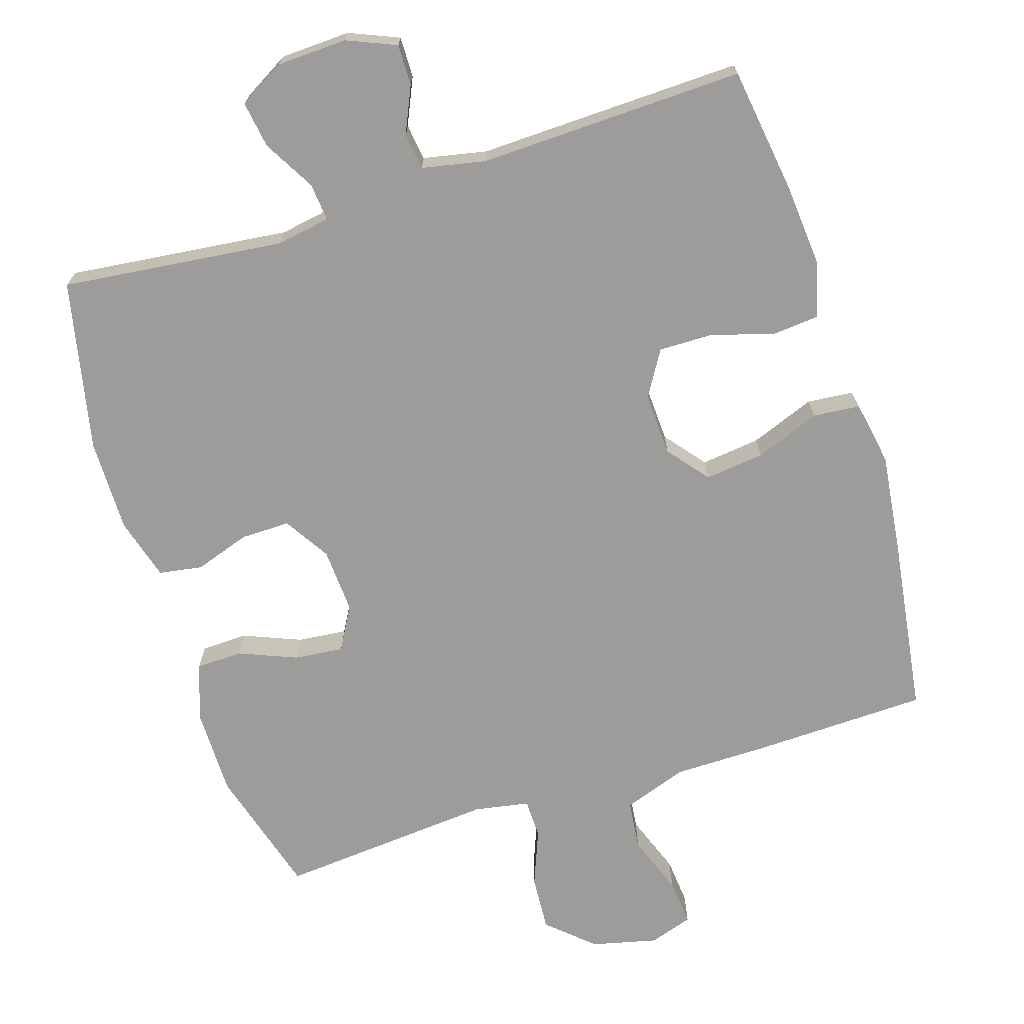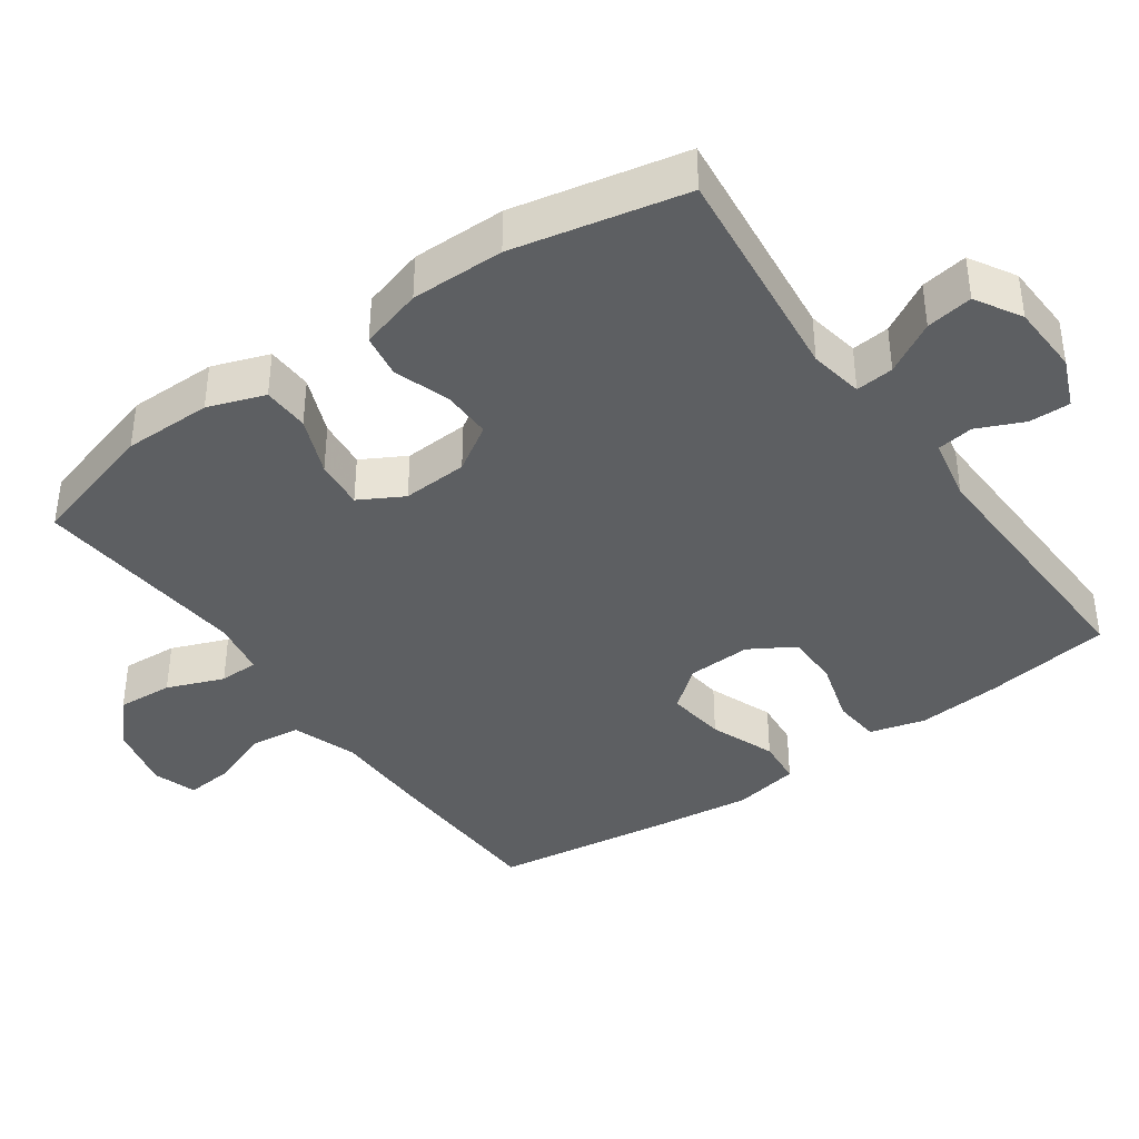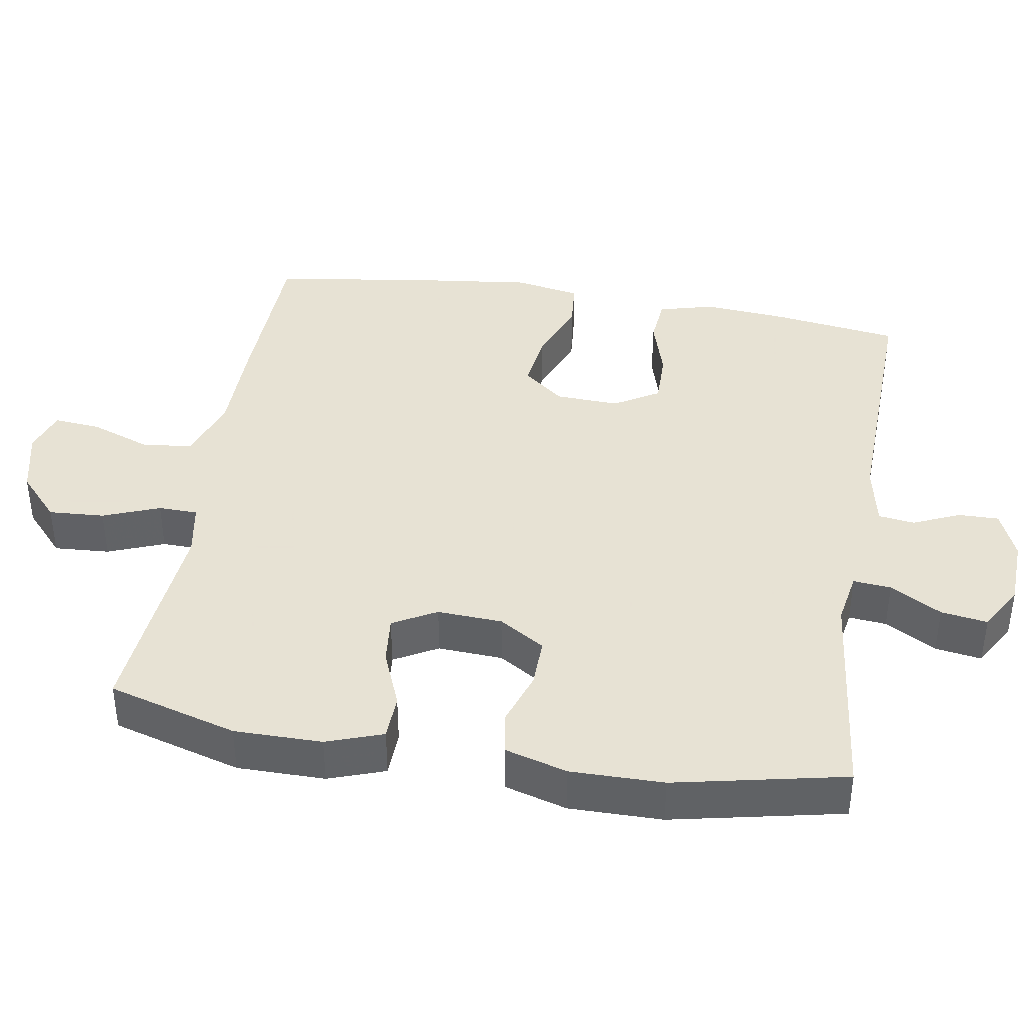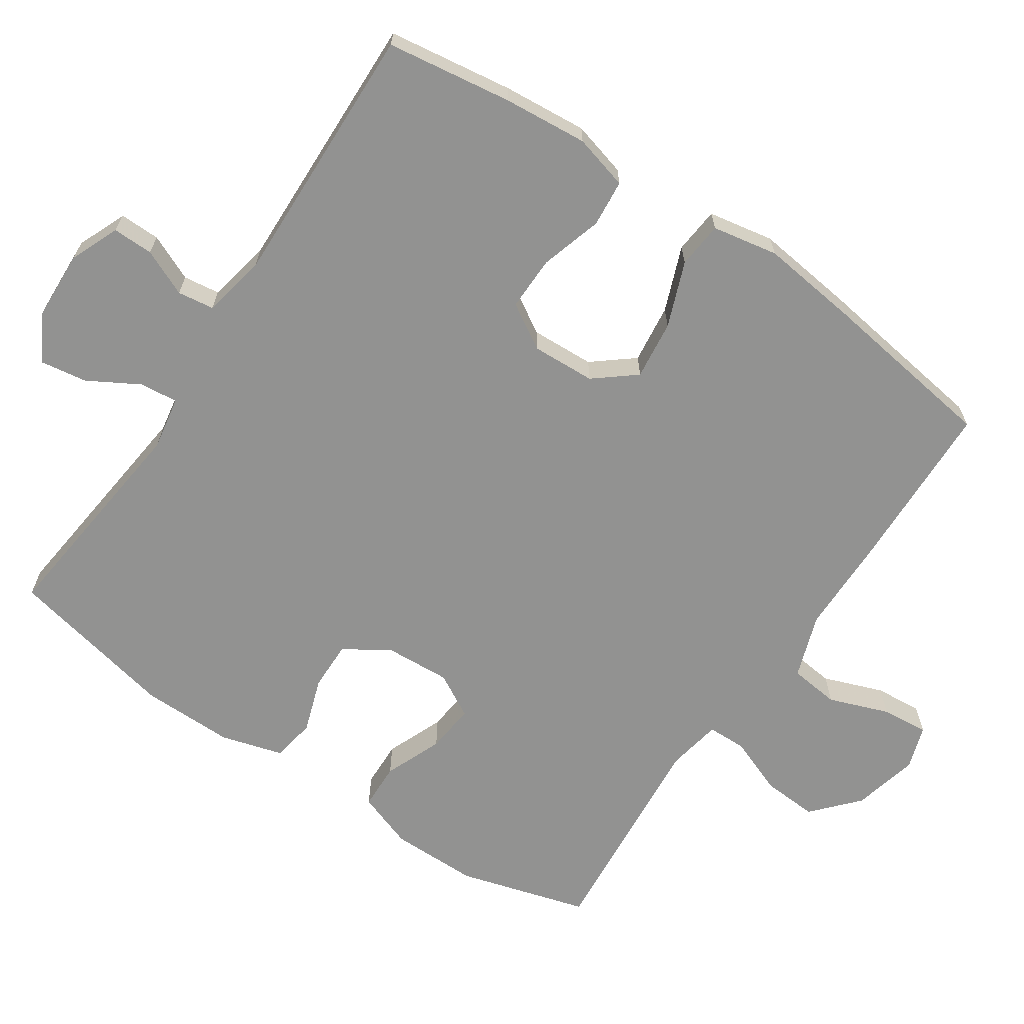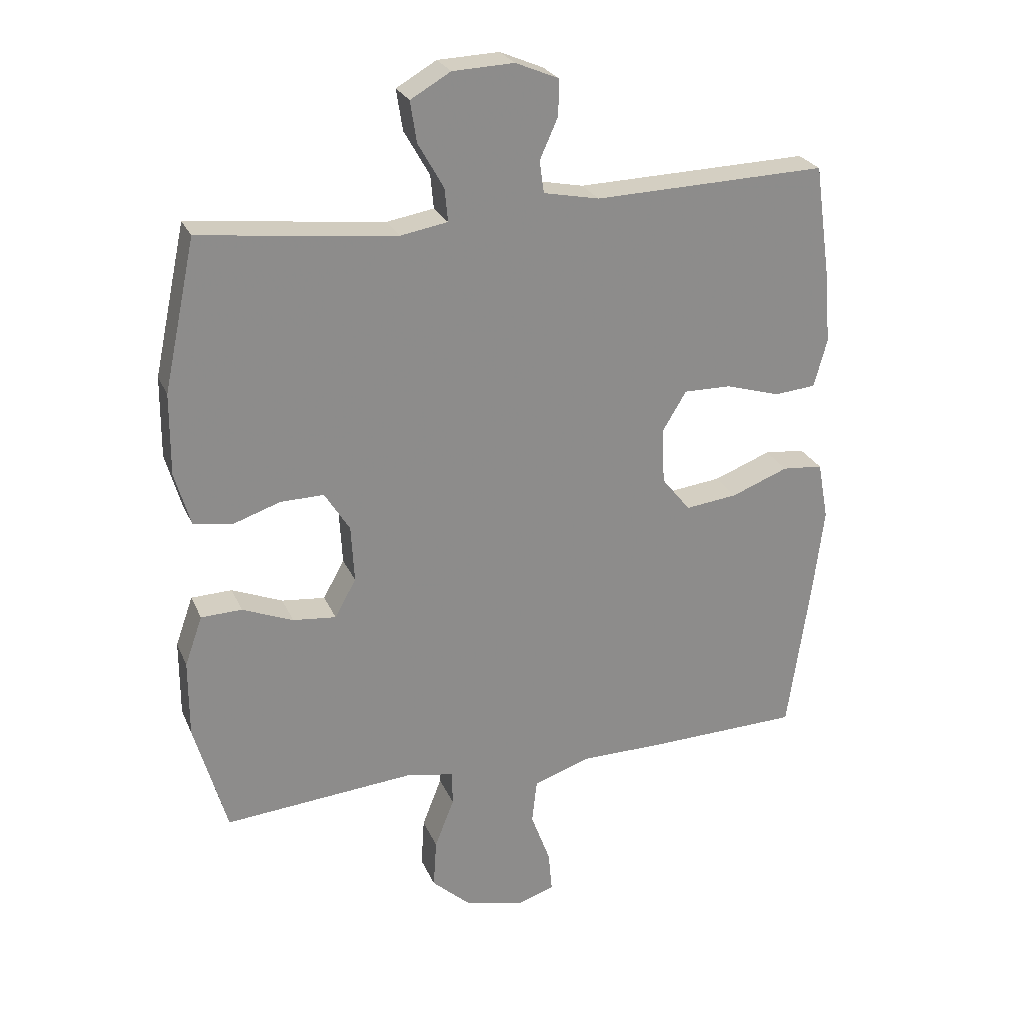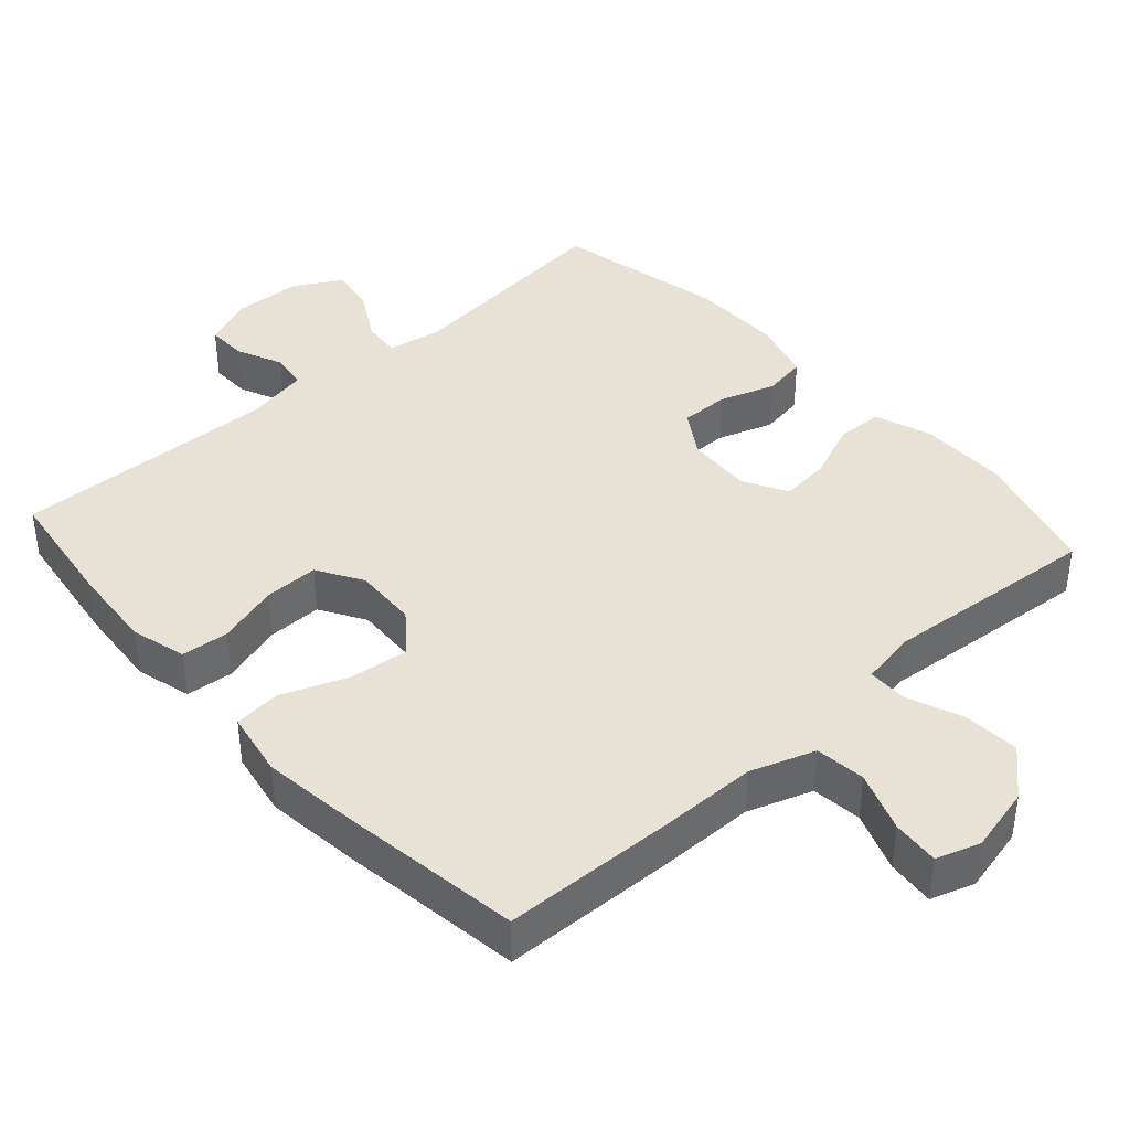
<metadata>
{"format":"obj","ext":"obj","renderer":"f3d","projection":"perspective","resolution":1024,"background":"white","views":[{"elev":-70.3,"azim":17.6,"up":"+Y"},{"elev":-39.5,"azim":-54.6,"up":"+Y"},{"elev":39.7,"azim":-80.5,"up":"+Y"},{"elev":-66.2,"azim":56.1,"up":"+Y"},{"elev":25.5,"azim":-19.5,"up":"+Z"},{"elev":40.1,"azim":138.2,"up":"+Y"}]}
</metadata>
<code>
v 0.5 0.07 0.5
v 0.525 0.07 0.324
v 0.535 0.07 0.206
v 0.514 0.07 0.129
v 0.448 0.07 0.123
v 0.361 0.07 0.149
v 0.285 0.07 0.15
v 0.247 0.07 0.087
v 0.251 0.07 -0.002
v 0.297 0.07 -0.059
v 0.38 0.07 -0.049
v 0.471 0.07 -0.014
v 0.536 0.07 -0.02
v 0.553 0.07 -0.112
v 0.536 0.07 -0.25
v 0.5 0.07 -0.5
v 0.259 0.07 -0.507
v 0.123 0.07 -0.508
v 0.033 0.07 -0.539
v 0.025 0.07 -0.609
v 0.056 0.07 -0.693
v 0.062 0.07 -0.759
v 0.001 0.07 -0.779
v -0.091 0.07 -0.757
v -0.154 0.07 -0.7
v -0.149 0.07 -0.622
v -0.118 0.07 -0.543
v -0.119 0.07 -0.488
v -0.196 0.07 -0.474
v -0.5 0.07 -0.5
v -0.552 0.07 -0.319
v -0.552 0.07 -0.196
v -0.524 0.07 -0.117
v -0.459 0.07 -0.115
v -0.378 0.07 -0.148
v -0.309 0.07 -0.155
v -0.275 0.07 -0.094
v -0.28 0.07 -0.003
v -0.32 0.07 0.061
v -0.389 0.07 0.06
v -0.466 0.07 0.034
v -0.527 0.07 0.044
v -0.552 0.07 0.131
v -0.551 0.07 0.261
v -0.5 0.07 0.5
v -0.188 0.07 0.465
v -0.113 0.07 0.478
v -0.118 0.07 0.531
v -0.159 0.07 0.603
v -0.169 0.07 0.668
v -0.105 0.07 0.705
v -0.007 0.07 0.709
v 0.062 0.07 0.68
v 0.061 0.07 0.623
v 0.032 0.07 0.558
v 0.039 0.07 0.507
v 0.128 0.07 0.489
v 0.5 0 0.5
v 0.525 0 0.324
v 0.535 0 0.206
v 0.514 0 0.129
v 0.448 0 0.123
v 0.361 0 0.149
v 0.285 0 0.15
v 0.247 0 0.087
v 0.251 0 -0.002
v 0.297 0 -0.059
v 0.38 0 -0.049
v 0.471 0 -0.014
v 0.536 0 -0.02
v 0.553 0 -0.112
v 0.536 0 -0.25
v 0.5 0 -0.5
v 0.259 0 -0.507
v 0.123 0 -0.508
v 0.033 0 -0.539
v 0.025 0 -0.609
v 0.056 0 -0.693
v 0.062 0 -0.759
v 0.001 0 -0.779
v -0.091 0 -0.757
v -0.154 0 -0.7
v -0.149 0 -0.622
v -0.118 0 -0.543
v -0.119 0 -0.488
v -0.196 0 -0.474
v -0.5 0 -0.5
v -0.552 0 -0.319
v -0.552 0 -0.196
v -0.524 0 -0.117
v -0.459 0 -0.115
v -0.378 0 -0.148
v -0.309 0 -0.155
v -0.275 0 -0.094
v -0.28 0 -0.003
v -0.32 0 0.061
v -0.389 0 0.06
v -0.466 0 0.034
v -0.527 0 0.044
v -0.552 0 0.131
v -0.551 0 0.261
v -0.5 0 0.5
v -0.188 0 0.465
v -0.113 0 0.478
v -0.118 0 0.531
v -0.159 0 0.603
v -0.169 0 0.668
v -0.105 0 0.705
v -0.007 0 0.709
v 0.062 0 0.68
v 0.061 0 0.623
v 0.032 0 0.558
v 0.039 0 0.507
v 0.128 0 0.489
f 52 53 54 55
f 52 55 56
f 51 52 56
f 48 49 50 51
f 47 48 51 56
f 43 44 45 46
f 43 46 47
f 40 41 42 43
f 39 40 43 47
f 38 39 47 56
f 32 33 34 35
f 32 35 36
f 29 30 31 32
f 28 29 32 36
f 24 25 26 27
f 24 27 28
f 23 24 28
f 20 21 22 23
f 19 20 23 28
f 18 19 28 36
f 11 12 13 14
f 10 11 14 15
f 3 4 5 6
f 3 6 7
f 57 1 2 3
f 57 3 7
f 37 38 56 57
f 37 57 7 8
f 36 37 8 9
f 18 36 9 10
f 16 17 18
f 10 15 16 18
f 112 111 110 109
f 113 112 109
f 113 109 108
f 108 107 106 105
f 113 108 105 104
f 103 102 101 100
f 104 103 100
f 100 99 98 97
f 104 100 97 96
f 113 104 96 95
f 92 91 90 89
f 93 92 89
f 89 88 87 86
f 93 89 86 85
f 84 83 82 81
f 85 84 81
f 85 81 80
f 80 79 78 77
f 85 80 77 76
f 93 85 76 75
f 71 70 69 68
f 72 71 68 67
f 63 62 61 60
f 64 63 60
f 60 59 58 114
f 64 60 114
f 114 113 95 94
f 65 64 114 94
f 66 65 94 93
f 67 66 93 75
f 75 74 73
f 75 73 72 67
f 1 58 59 2
f 2 59 60 3
f 3 60 61 4
f 4 61 62 5
f 5 62 63 6
f 6 63 64 7
f 7 64 65 8
f 8 65 66 9
f 9 66 67 10
f 10 67 68 11
f 11 68 69 12
f 12 69 70 13
f 13 70 71 14
f 14 71 72 15
f 15 72 73 16
f 16 73 74 17
f 17 74 75 18
f 18 75 76 19
f 19 76 77 20
f 20 77 78 21
f 21 78 79 22
f 22 79 80 23
f 23 80 81 24
f 24 81 82 25
f 25 82 83 26
f 26 83 84 27
f 27 84 85 28
f 28 85 86 29
f 29 86 87 30
f 30 87 88 31
f 31 88 89 32
f 32 89 90 33
f 33 90 91 34
f 34 91 92 35
f 35 92 93 36
f 36 93 94 37
f 37 94 95 38
f 38 95 96 39
f 39 96 97 40
f 40 97 98 41
f 41 98 99 42
f 42 99 100 43
f 43 100 101 44
f 44 101 102 45
f 45 102 103 46
f 46 103 104 47
f 47 104 105 48
f 48 105 106 49
f 49 106 107 50
f 50 107 108 51
f 51 108 109 52
f 52 109 110 53
f 53 110 111 54
f 54 111 112 55
f 55 112 113 56
f 56 113 114 57
f 57 114 58 1

</code>
